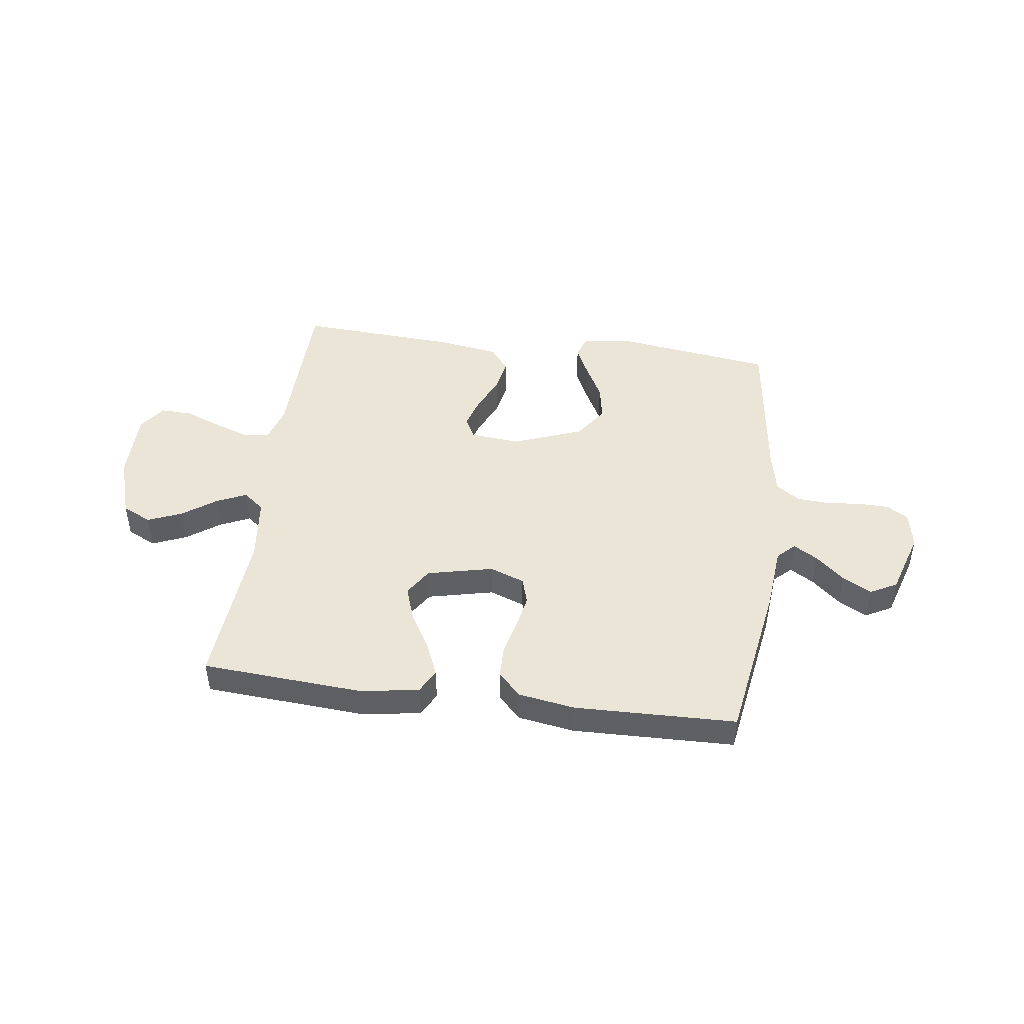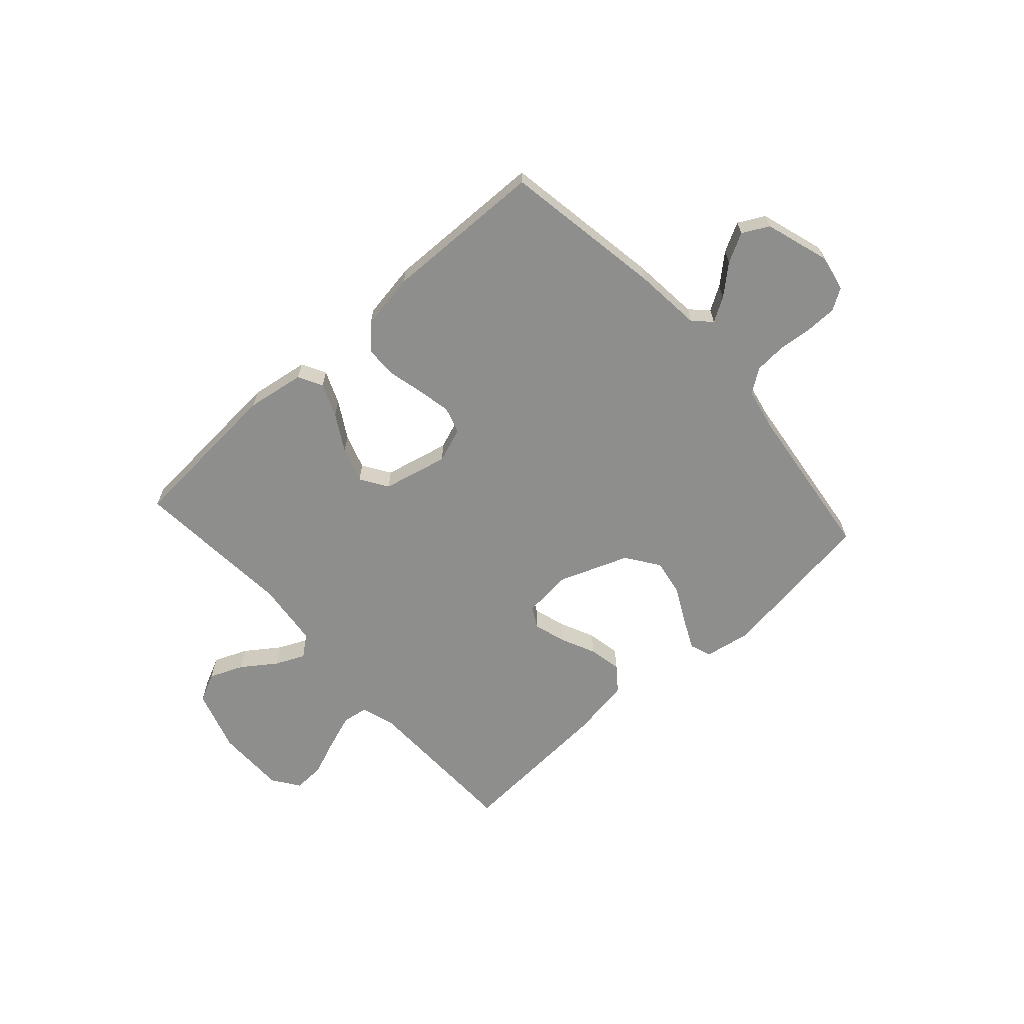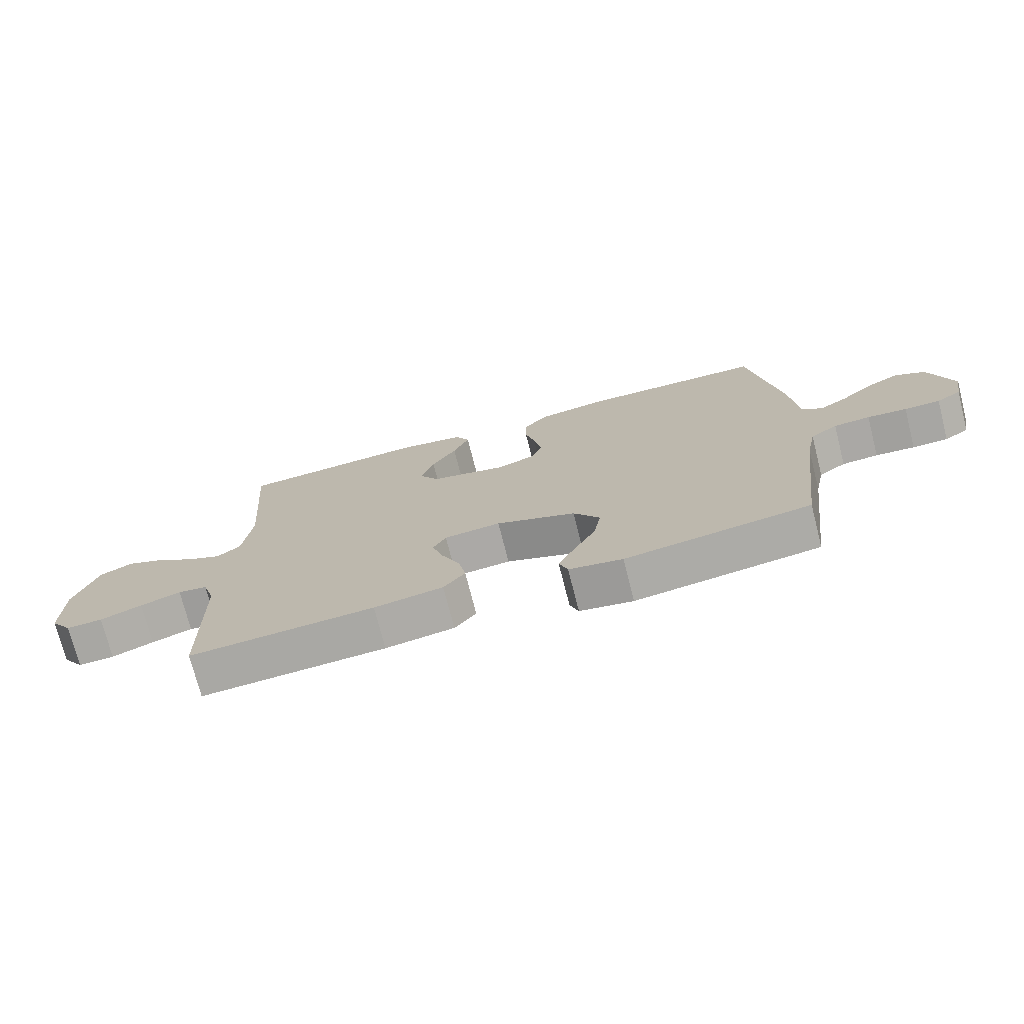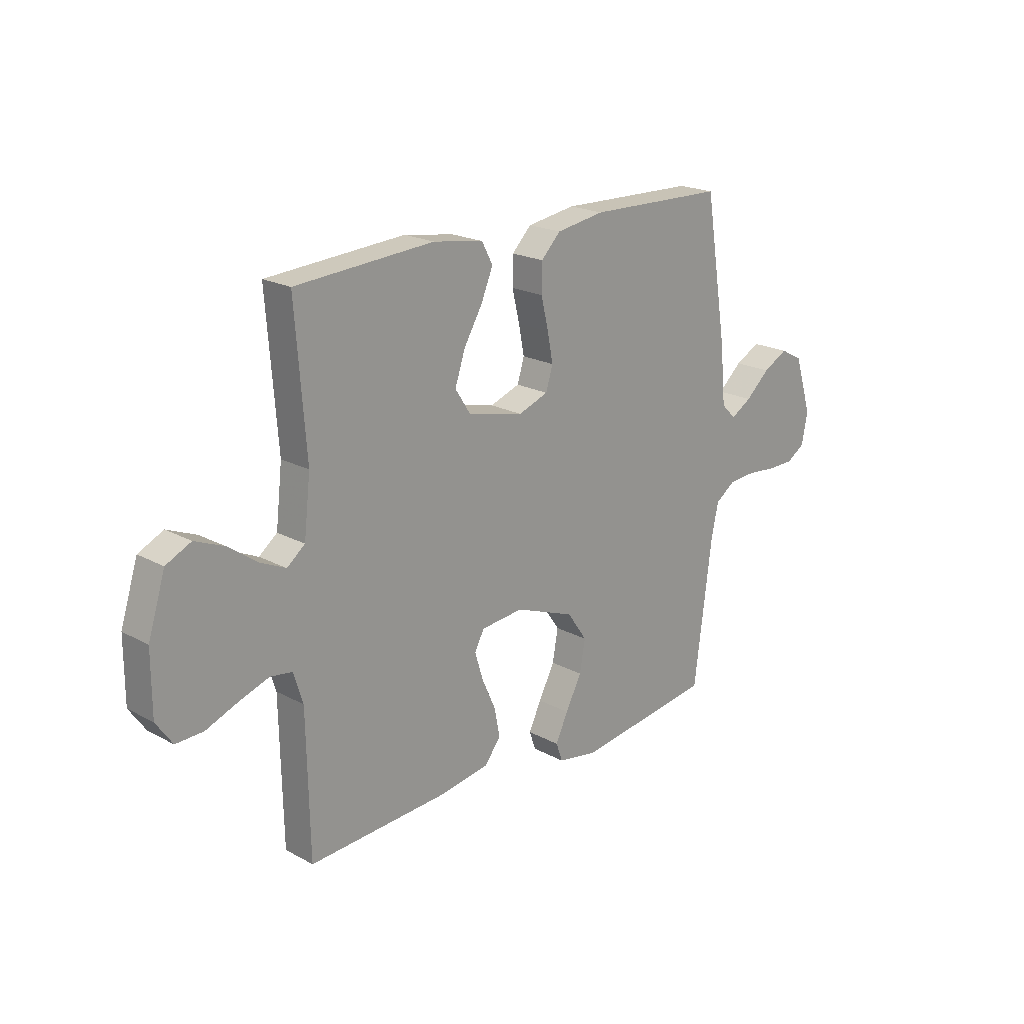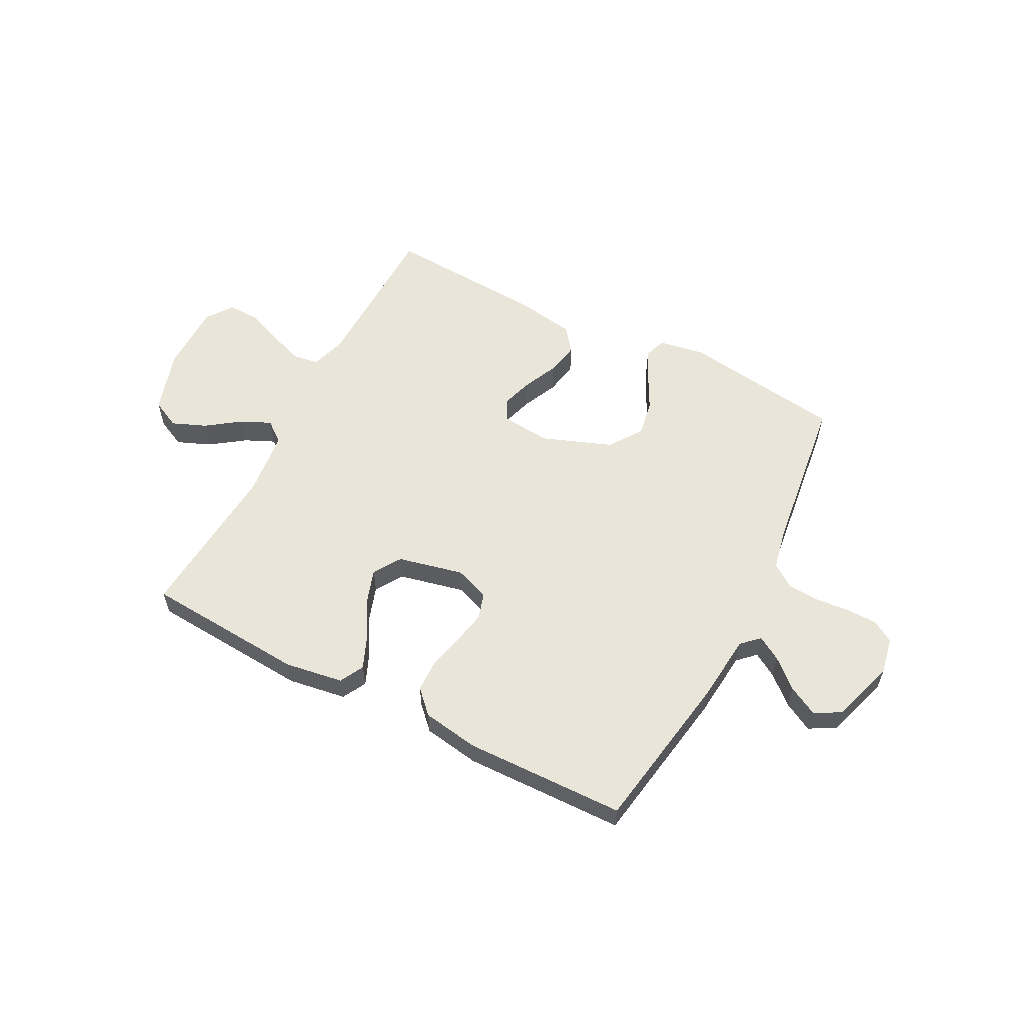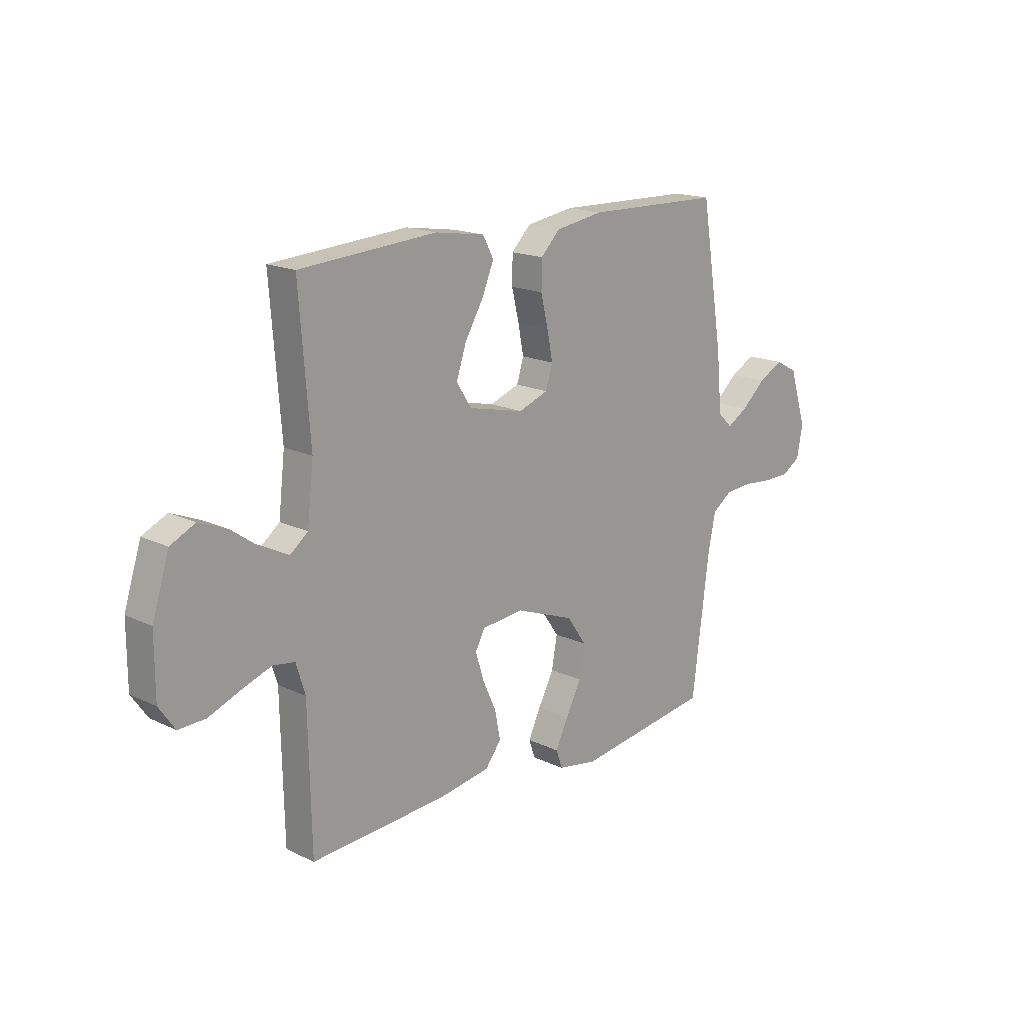
<metadata>
{"format":"obj","ext":"obj","renderer":"f3d","projection":"perspective","resolution":1024,"background":"white","views":[{"elev":45.9,"azim":7.6,"up":"+Y"},{"elev":-64.8,"azim":42.0,"up":"+Y"},{"elev":-73.8,"azim":14.3,"up":"+Z"},{"elev":20.3,"azim":-45.4,"up":"+Z"},{"elev":57.7,"azim":27.5,"up":"+Y"},{"elev":17.2,"azim":-46.2,"up":"+Z"}]}
</metadata>
<code>
v -0.5 0.07 0.5
v -0.2 0.07 0.521
v -0.091 0.07 0.504
v -0.067 0.07 0.459
v -0.093 0.07 0.397
v -0.133 0.07 0.329
v -0.155 0.07 0.263
v -0.122 0.07 0.212
v 0 0.07 0.184
v 0.065 0.07 0.208
v 0.08 0.07 0.257
v 0.068 0.07 0.319
v 0.052 0.07 0.386
v 0.053 0.07 0.447
v 0.095 0.07 0.49
v 0.2 0.07 0.507
v 0.5 0.07 0.5
v 0.549 0.07 0.2
v 0.561 0.07 0.074
v 0.593 0.07 0.043
v 0.638 0.07 0.07
v 0.691 0.07 0.117
v 0.745 0.07 0.146
v 0.794 0.07 0.12
v 0.832 0.07 0
v 0.819 0.07 -0.068
v 0.779 0.07 -0.093
v 0.721 0.07 -0.094
v 0.657 0.07 -0.088
v 0.598 0.07 -0.092
v 0.554 0.07 -0.123
v 0.538 0.07 -0.2
v 0.5 0.07 -0.5
v 0.2 0.07 -0.542
v 0.113 0.07 -0.527
v 0.099 0.07 -0.487
v 0.126 0.07 -0.43
v 0.161 0.07 -0.363
v 0.173 0.07 -0.295
v 0.13 0.07 -0.233
v 0 0.07 -0.184
v -0.092 0.07 -0.193
v -0.113 0.07 -0.232
v -0.095 0.07 -0.291
v -0.065 0.07 -0.357
v -0.053 0.07 -0.419
v -0.088 0.07 -0.464
v -0.2 0.07 -0.482
v -0.5 0.07 -0.5
v -0.506 0.07 -0.2
v -0.526 0.07 -0.135
v -0.574 0.07 -0.128
v -0.64 0.07 -0.151
v -0.708 0.07 -0.178
v -0.767 0.07 -0.18
v -0.802 0.07 -0.13
v -0.802 0.07 0
v -0.765 0.07 0.117
v -0.711 0.07 0.143
v -0.648 0.07 0.117
v -0.585 0.07 0.072
v -0.53 0.07 0.047
v -0.491 0.07 0.078
v -0.477 0.07 0.2
v -0.5 0 0.5
v -0.2 0 0.521
v -0.091 0 0.504
v -0.067 0 0.459
v -0.093 0 0.397
v -0.133 0 0.329
v -0.155 0 0.263
v -0.122 0 0.212
v 0 0 0.184
v 0.065 0 0.208
v 0.08 0 0.257
v 0.068 0 0.319
v 0.052 0 0.386
v 0.053 0 0.447
v 0.095 0 0.49
v 0.2 0 0.507
v 0.5 0 0.5
v 0.549 0 0.2
v 0.561 0 0.074
v 0.593 0 0.043
v 0.638 0 0.07
v 0.691 0 0.117
v 0.745 0 0.146
v 0.794 0 0.12
v 0.832 0 0
v 0.819 0 -0.068
v 0.779 0 -0.093
v 0.721 0 -0.094
v 0.657 0 -0.088
v 0.598 0 -0.092
v 0.554 0 -0.123
v 0.538 0 -0.2
v 0.5 0 -0.5
v 0.2 0 -0.542
v 0.113 0 -0.527
v 0.099 0 -0.487
v 0.126 0 -0.43
v 0.161 0 -0.363
v 0.173 0 -0.295
v 0.13 0 -0.233
v 0 0 -0.184
v -0.092 0 -0.193
v -0.113 0 -0.232
v -0.095 0 -0.291
v -0.065 0 -0.357
v -0.053 0 -0.419
v -0.088 0 -0.464
v -0.2 0 -0.482
v -0.5 0 -0.5
v -0.506 0 -0.2
v -0.526 0 -0.135
v -0.574 0 -0.128
v -0.64 0 -0.151
v -0.708 0 -0.178
v -0.767 0 -0.18
v -0.802 0 -0.13
v -0.802 0 0
v -0.765 0 0.117
v -0.711 0 0.143
v -0.648 0 0.117
v -0.585 0 0.072
v -0.53 0 0.047
v -0.491 0 0.078
v -0.477 0 0.2
f 58 59 60 61
f 58 61 62
f 57 58 62
f 56 57 62
f 53 54 55 56
f 52 53 56 62
f 51 52 62 63
f 47 48 49 50
f 47 50 51 63
f 44 45 46 47
f 43 44 47 63
f 35 36 37 38
f 33 34 35 38
f 32 33 38 39
f 31 32 39 40
f 26 27 28 29
f 26 29 30
f 25 26 30
f 24 25 30
f 21 22 23 24
f 20 21 24 30
f 19 20 30 31
f 12 13 14 15
f 11 12 15 16
f 10 11 16 17
f 3 4 5 6
f 3 6 7
f 64 1 2 3
f 64 3 7
f 42 43 63 64
f 41 42 64 7
f 40 41 7 8
f 31 40 8 9
f 19 31 9 10
f 10 17 18 19
f 125 124 123 122
f 126 125 122
f 126 122 121
f 126 121 120
f 120 119 118 117
f 126 120 117 116
f 127 126 116 115
f 114 113 112 111
f 127 115 114 111
f 111 110 109 108
f 127 111 108 107
f 102 101 100 99
f 102 99 98 97
f 103 102 97 96
f 104 103 96 95
f 93 92 91 90
f 94 93 90
f 94 90 89
f 94 89 88
f 88 87 86 85
f 94 88 85 84
f 95 94 84 83
f 79 78 77 76
f 80 79 76 75
f 81 80 75 74
f 70 69 68 67
f 71 70 67
f 67 66 65 128
f 71 67 128
f 128 127 107 106
f 71 128 106 105
f 72 71 105 104
f 73 72 104 95
f 74 73 95 83
f 83 82 81 74
f 1 65 66 2
f 2 66 67 3
f 3 67 68 4
f 4 68 69 5
f 5 69 70 6
f 6 70 71 7
f 7 71 72 8
f 8 72 73 9
f 9 73 74 10
f 10 74 75 11
f 11 75 76 12
f 12 76 77 13
f 13 77 78 14
f 14 78 79 15
f 15 79 80 16
f 16 80 81 17
f 17 81 82 18
f 18 82 83 19
f 19 83 84 20
f 20 84 85 21
f 21 85 86 22
f 22 86 87 23
f 23 87 88 24
f 24 88 89 25
f 25 89 90 26
f 26 90 91 27
f 27 91 92 28
f 28 92 93 29
f 29 93 94 30
f 30 94 95 31
f 31 95 96 32
f 32 96 97 33
f 33 97 98 34
f 34 98 99 35
f 35 99 100 36
f 36 100 101 37
f 37 101 102 38
f 38 102 103 39
f 39 103 104 40
f 40 104 105 41
f 41 105 106 42
f 42 106 107 43
f 43 107 108 44
f 44 108 109 45
f 45 109 110 46
f 46 110 111 47
f 47 111 112 48
f 48 112 113 49
f 49 113 114 50
f 50 114 115 51
f 51 115 116 52
f 52 116 117 53
f 53 117 118 54
f 54 118 119 55
f 55 119 120 56
f 56 120 121 57
f 57 121 122 58
f 58 122 123 59
f 59 123 124 60
f 60 124 125 61
f 61 125 126 62
f 62 126 127 63
f 63 127 128 64
f 64 128 65 1

</code>
